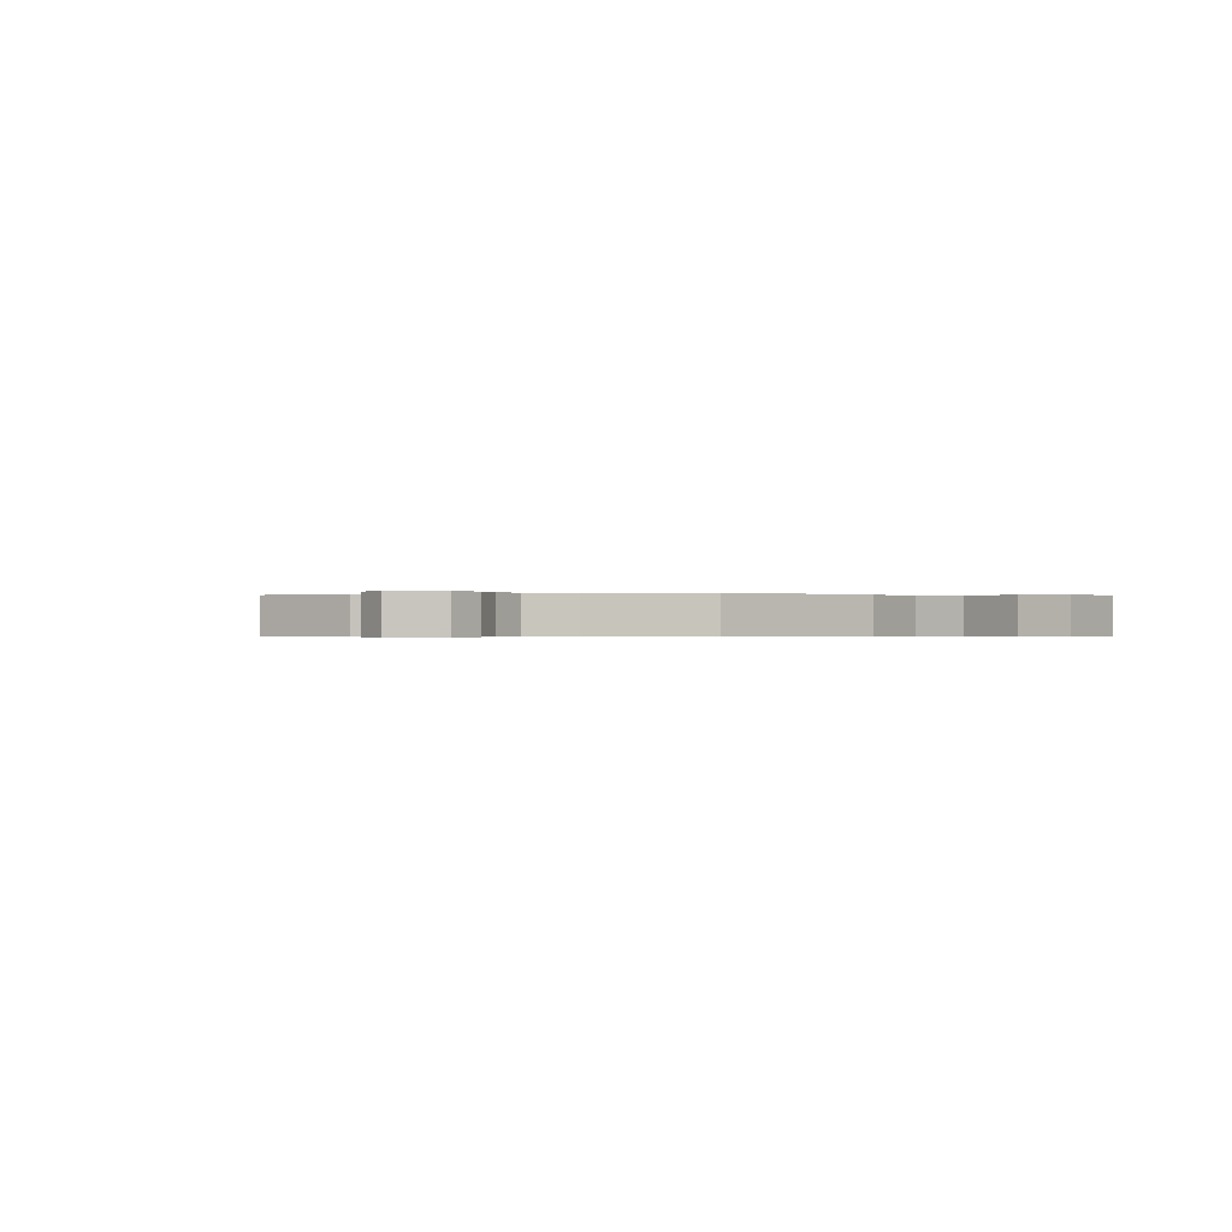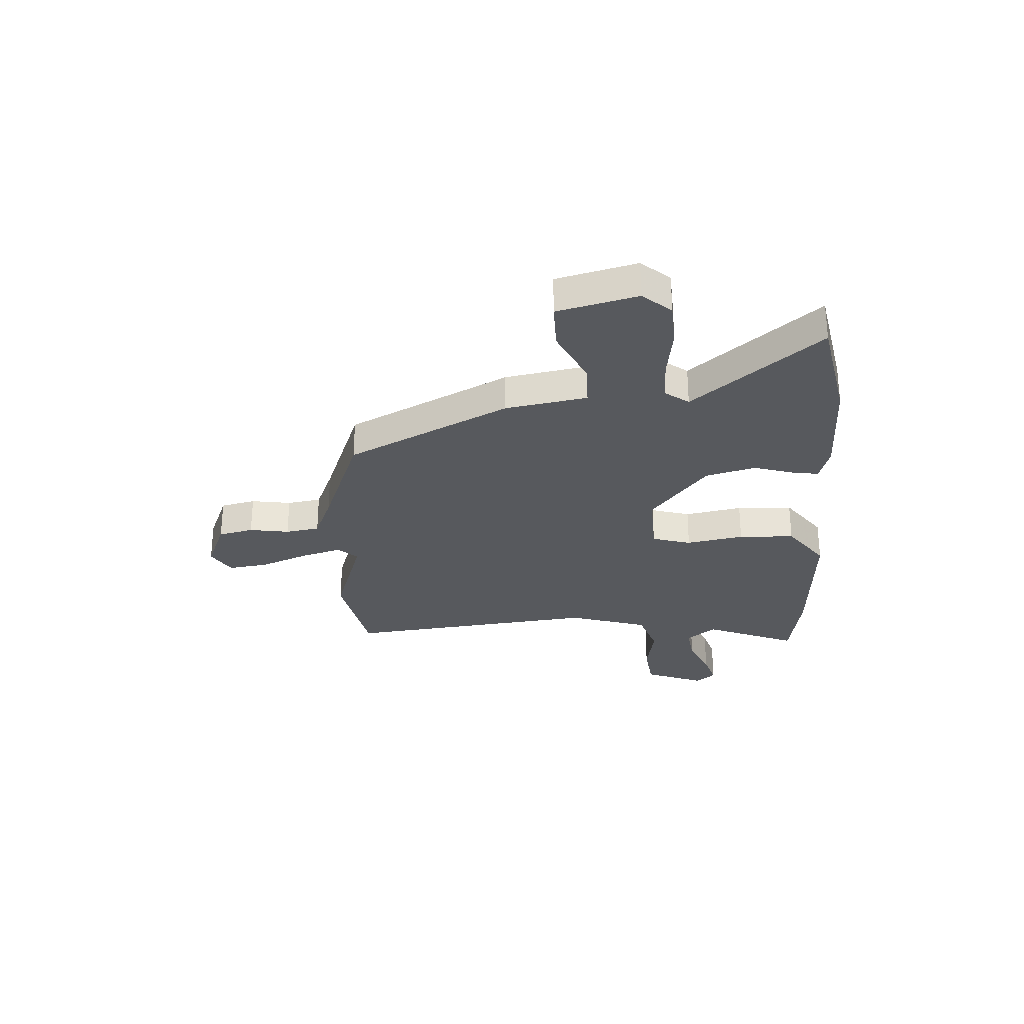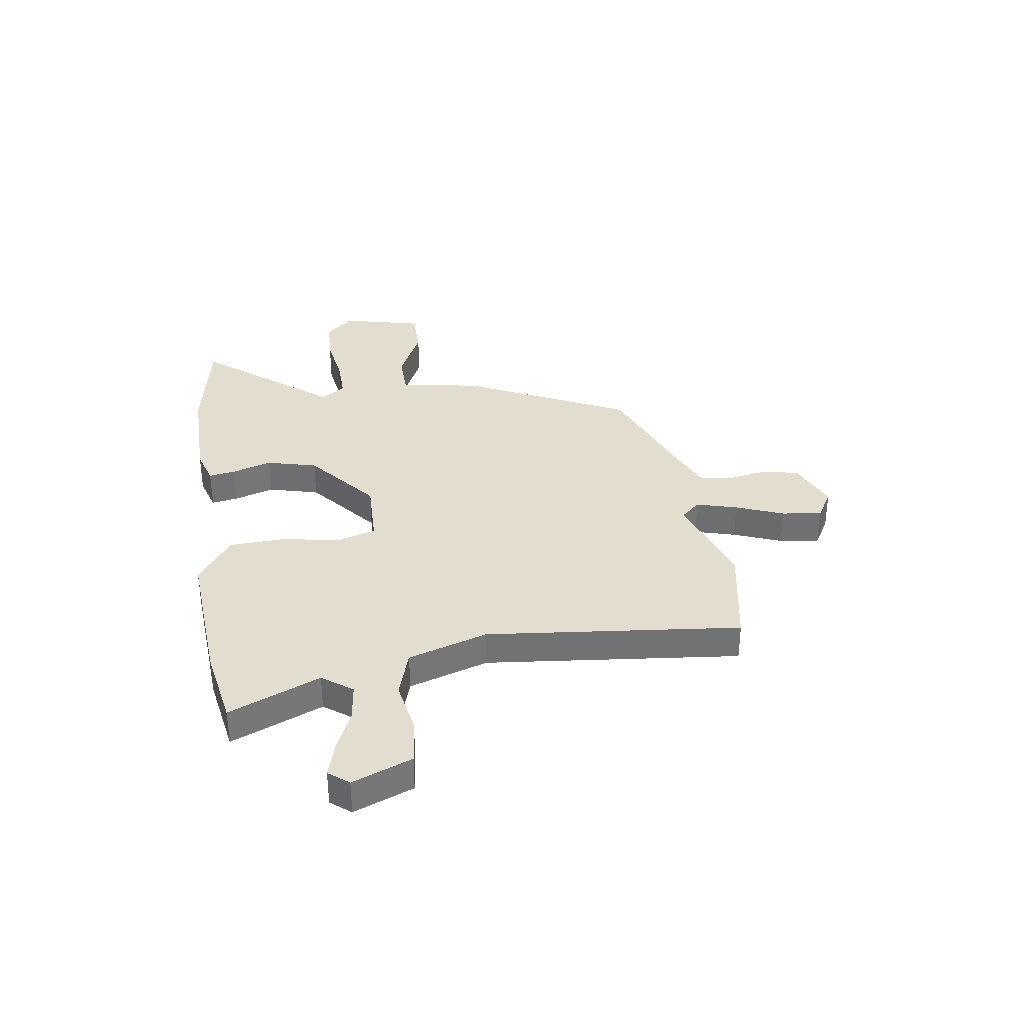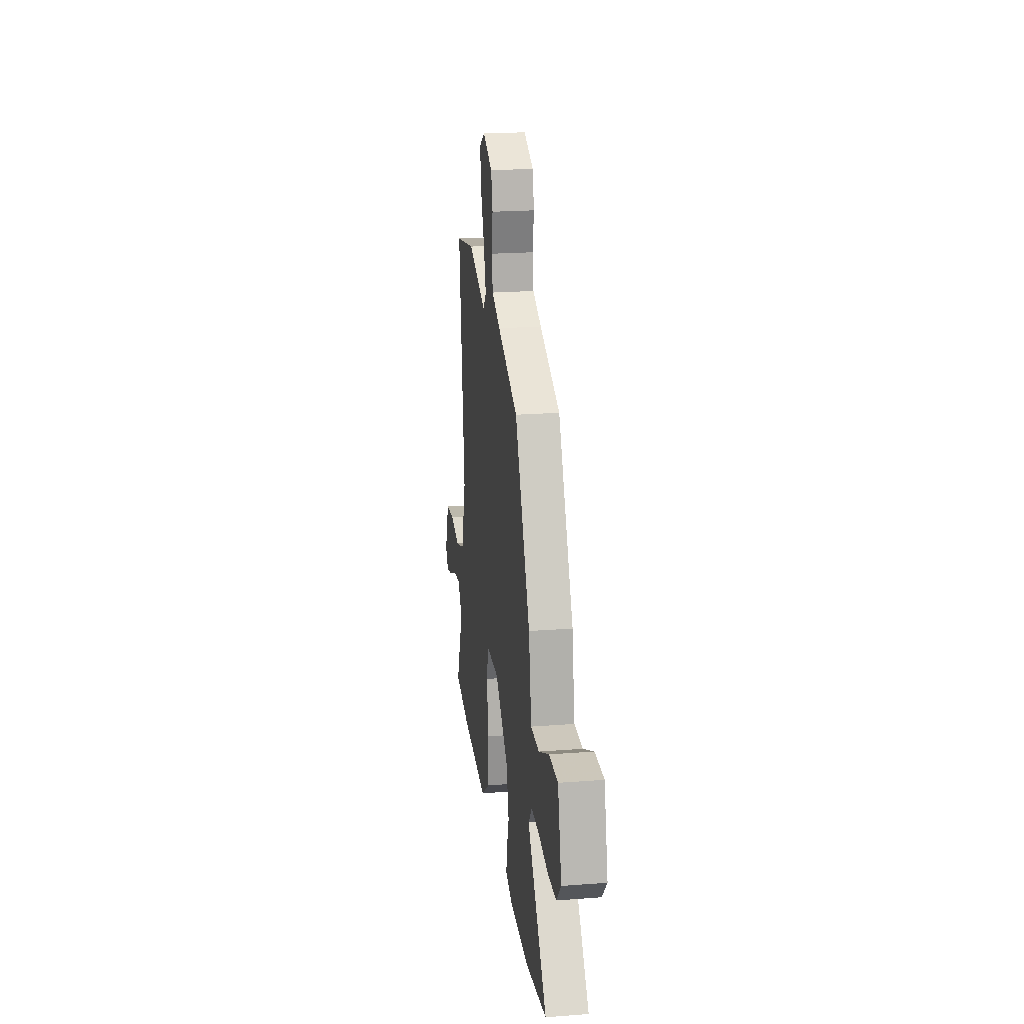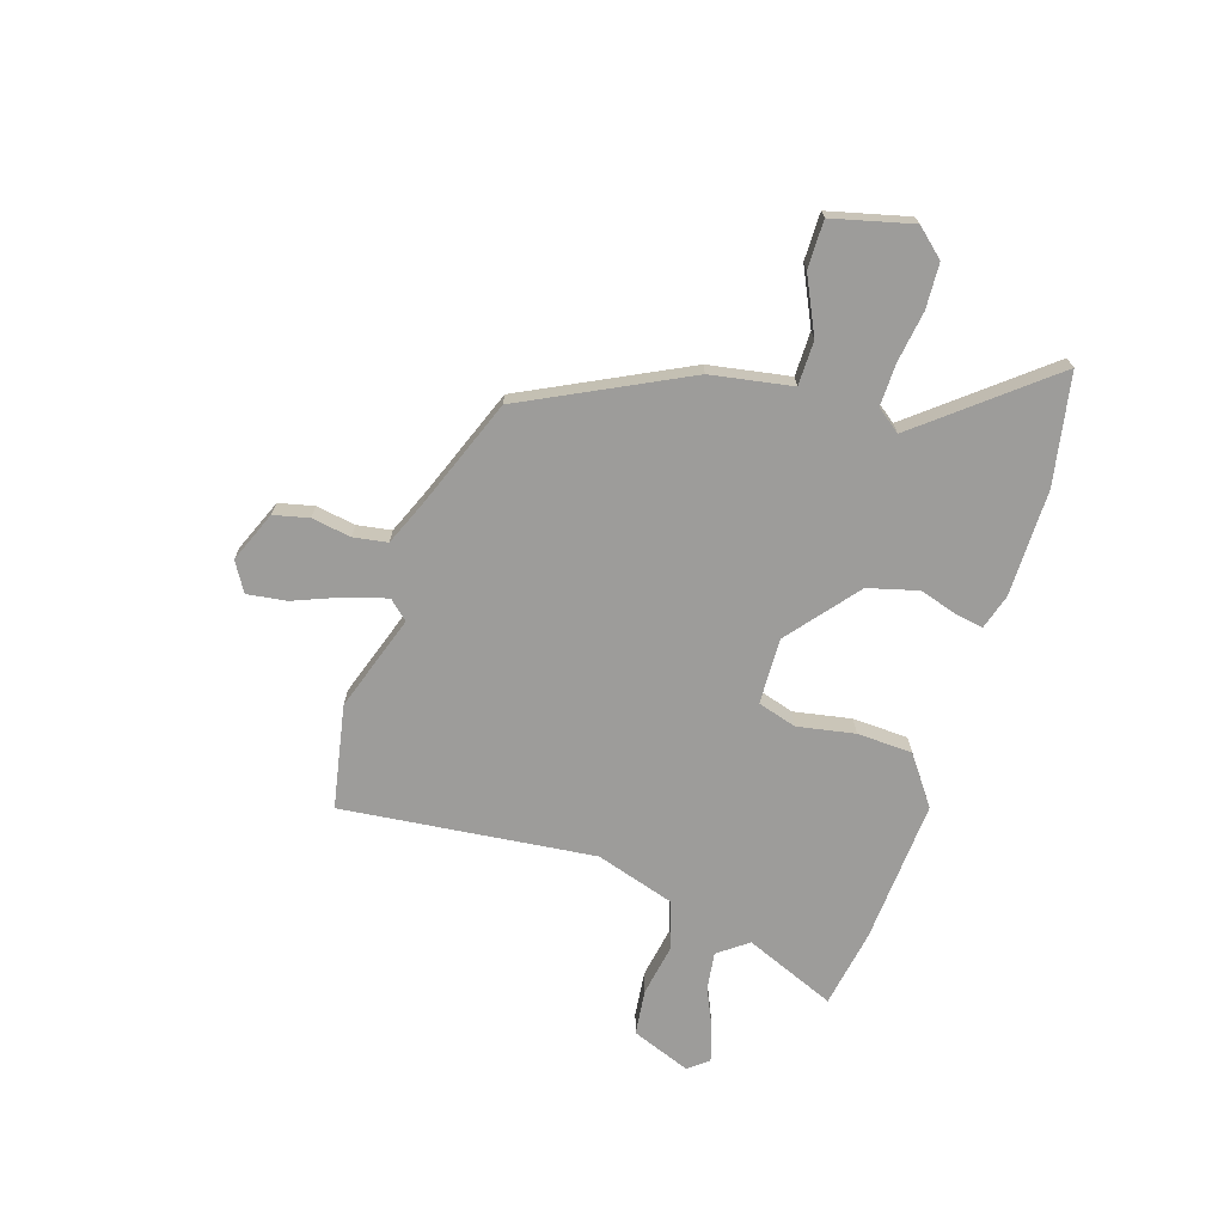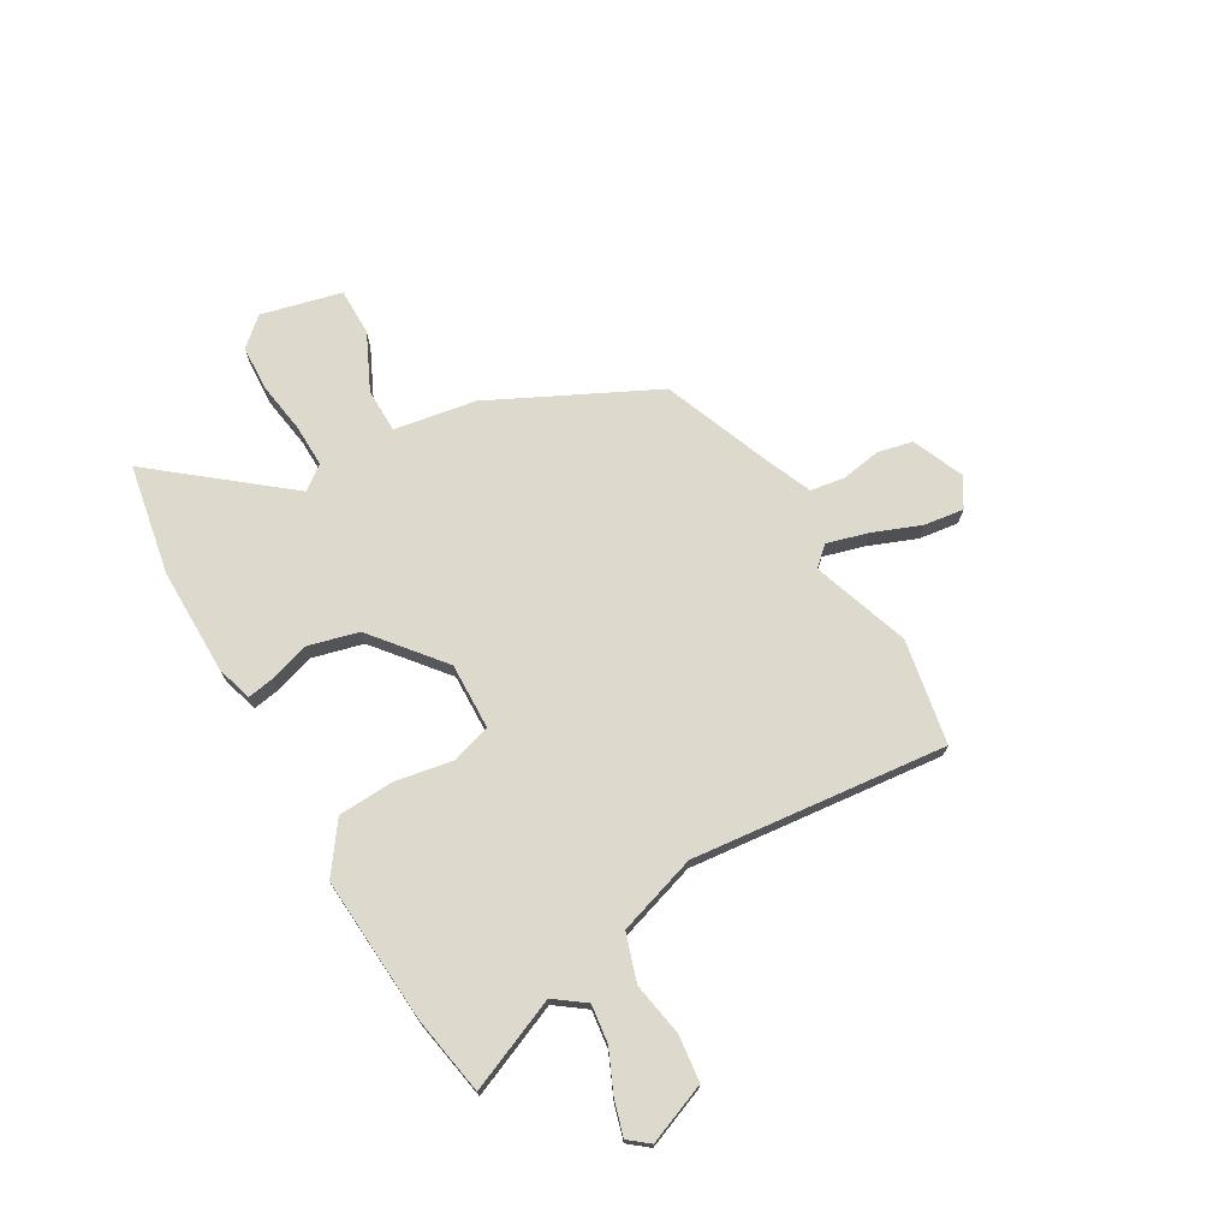
<metadata>
{"format":"obj","ext":"obj","renderer":"f3d","projection":"perspective","resolution":1024,"background":"white","views":[{"elev":-0.3,"azim":23.7,"up":"+Y"},{"elev":-29.1,"azim":93.2,"up":"+Y"},{"elev":34.8,"azim":-99.0,"up":"+Y"},{"elev":22.2,"azim":82.4,"up":"+Z"},{"elev":-70.2,"azim":72.0,"up":"+Y"},{"elev":71.9,"azim":-120.7,"up":"+Y"}]}
</metadata>
<code>
v -0.45 0.07 -0.508
v -0.602 0.07 -0.483
v -0.53 0.07 -0.307
v -0.573 0.07 -0.25
v -0.645 0.07 -0.26
v -0.724 0.07 -0.296
v -0.79 0.07 -0.316
v -0.821 0.07 -0.278
v -0.777 0.07 -0.163
v -0.689 0.07 -0.152
v -0.587 0.07 -0.169
v -0.497 0.07 -0.139
v -0.45 0.07 0.014
v -0.506 0.07 0.499
v -0.307 0.07 0.538
v -0.121 0.07 0.477
v -0.088 0.07 0.514
v -0.111 0.07 0.592
v -0.148 0.07 0.683
v -0.159 0.07 0.759
v -0.103 0.07 0.793
v -0.005 0.07 0.753
v 0.011 0.07 0.686
v -0.001 0.07 0.61
v 0.01 0.07 0.545
v 0.097 0.07 0.509
v 0.306 0.07 0.43
v 0.462 0.07 0.121
v 0.49 0.07 -0.035
v 0.575 0.07 -0.035
v 0.682 0.07 0.017
v 0.773 0.07 0.018
v 0.812 0.07 -0.135
v 0.765 0.07 -0.189
v 0.679 0.07 -0.194
v 0.58 0.07 -0.18
v 0.499 0.07 -0.179
v 0.465 0.07 -0.225
v 0.665 0.07 -0.468
v 0.454 0.07 -0.509
v 0.249 0.07 -0.51
v 0.181 0.07 -0.49
v 0.189 0.07 -0.439
v 0.212 0.07 -0.363
v 0.186 0.07 -0.267
v 0.051 0.07 -0.159
v -0.076 0.07 -0.164
v -0.098 0.07 -0.239
v -0.077 0.07 -0.349
v -0.081 0.07 -0.456
v -0.173 0.07 -0.524
v -0.45 0 -0.508
v -0.602 0 -0.483
v -0.53 0 -0.307
v -0.573 0 -0.25
v -0.645 0 -0.26
v -0.724 0 -0.296
v -0.79 0 -0.316
v -0.821 0 -0.278
v -0.777 0 -0.163
v -0.689 0 -0.152
v -0.587 0 -0.169
v -0.497 0 -0.139
v -0.45 0 0.014
v -0.506 0 0.499
v -0.307 0 0.538
v -0.121 0 0.477
v -0.088 0 0.514
v -0.111 0 0.592
v -0.148 0 0.683
v -0.159 0 0.759
v -0.103 0 0.793
v -0.005 0 0.753
v 0.011 0 0.686
v -0.001 0 0.61
v 0.01 0 0.545
v 0.097 0 0.509
v 0.306 0 0.43
v 0.462 0 0.121
v 0.49 0 -0.035
v 0.575 0 -0.035
v 0.682 0 0.017
v 0.773 0 0.018
v 0.812 0 -0.135
v 0.765 0 -0.189
v 0.679 0 -0.194
v 0.58 0 -0.18
v 0.499 0 -0.179
v 0.465 0 -0.225
v 0.665 0 -0.468
v 0.454 0 -0.509
v 0.249 0 -0.51
v 0.181 0 -0.49
v 0.189 0 -0.439
v 0.212 0 -0.363
v 0.186 0 -0.267
v 0.051 0 -0.159
v -0.076 0 -0.164
v -0.098 0 -0.239
v -0.077 0 -0.349
v -0.081 0 -0.456
v -0.173 0 -0.524
f 48 49 50 51
f 48 51 1 2
f 47 48 2 3
f 41 42 43 44
f 39 40 41 44
f 38 39 44 45
f 37 38 45 46
f 33 34 35 36
f 33 36 37 46
f 30 31 32 33
f 29 30 33 46
f 26 27 28 29
f 25 26 29 46
f 21 22 23 24
f 18 19 20 21
f 17 18 21 24
f 16 17 24 25
f 13 14 15 16
f 12 13 16 25
f 8 9 10 11
f 8 11 12
f 5 6 7 8
f 4 5 8 12
f 47 3 4 12
f 12 25 46 47
f 102 101 100 99
f 53 52 102 99
f 54 53 99 98
f 95 94 93 92
f 95 92 91 90
f 96 95 90 89
f 97 96 89 88
f 87 86 85 84
f 97 88 87 84
f 84 83 82 81
f 97 84 81 80
f 80 79 78 77
f 97 80 77 76
f 75 74 73 72
f 72 71 70 69
f 75 72 69 68
f 76 75 68 67
f 67 66 65 64
f 76 67 64 63
f 62 61 60 59
f 63 62 59
f 59 58 57 56
f 63 59 56 55
f 63 55 54 98
f 98 97 76 63
f 1 52 53 2
f 2 53 54 3
f 3 54 55 4
f 4 55 56 5
f 5 56 57 6
f 6 57 58 7
f 7 58 59 8
f 8 59 60 9
f 9 60 61 10
f 10 61 62 11
f 11 62 63 12
f 12 63 64 13
f 13 64 65 14
f 14 65 66 15
f 15 66 67 16
f 16 67 68 17
f 17 68 69 18
f 18 69 70 19
f 19 70 71 20
f 20 71 72 21
f 21 72 73 22
f 22 73 74 23
f 23 74 75 24
f 24 75 76 25
f 25 76 77 26
f 26 77 78 27
f 27 78 79 28
f 28 79 80 29
f 29 80 81 30
f 30 81 82 31
f 31 82 83 32
f 32 83 84 33
f 33 84 85 34
f 34 85 86 35
f 35 86 87 36
f 36 87 88 37
f 37 88 89 38
f 38 89 90 39
f 39 90 91 40
f 40 91 92 41
f 41 92 93 42
f 42 93 94 43
f 43 94 95 44
f 44 95 96 45
f 45 96 97 46
f 46 97 98 47
f 47 98 99 48
f 48 99 100 49
f 49 100 101 50
f 50 101 102 51
f 51 102 52 1

</code>
